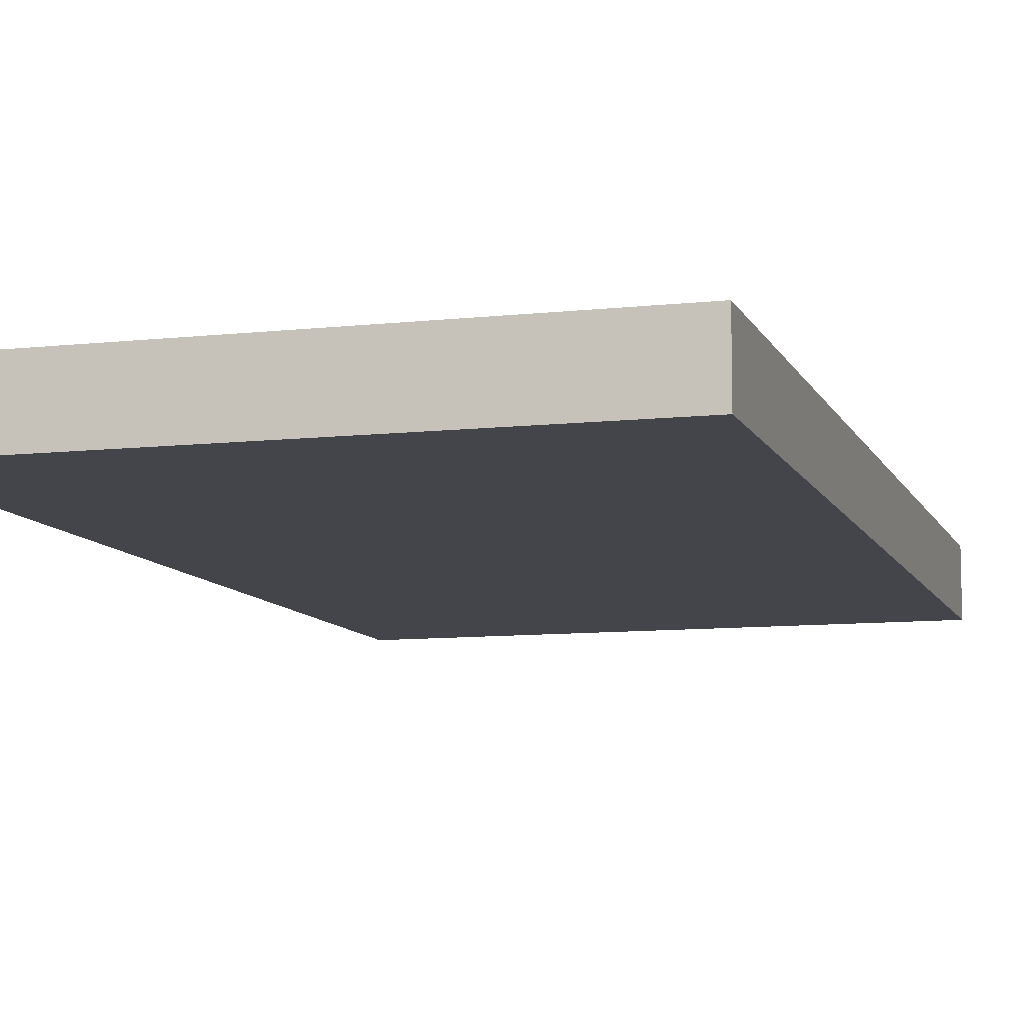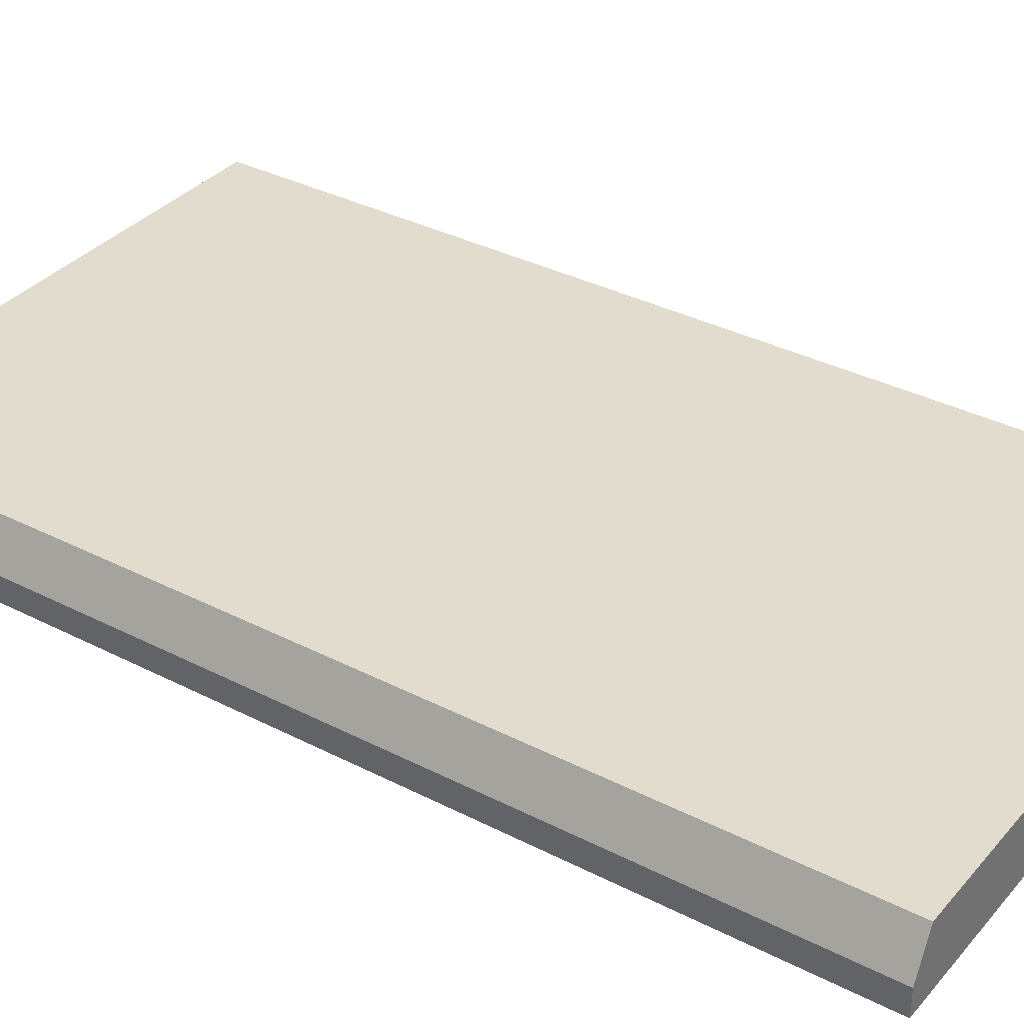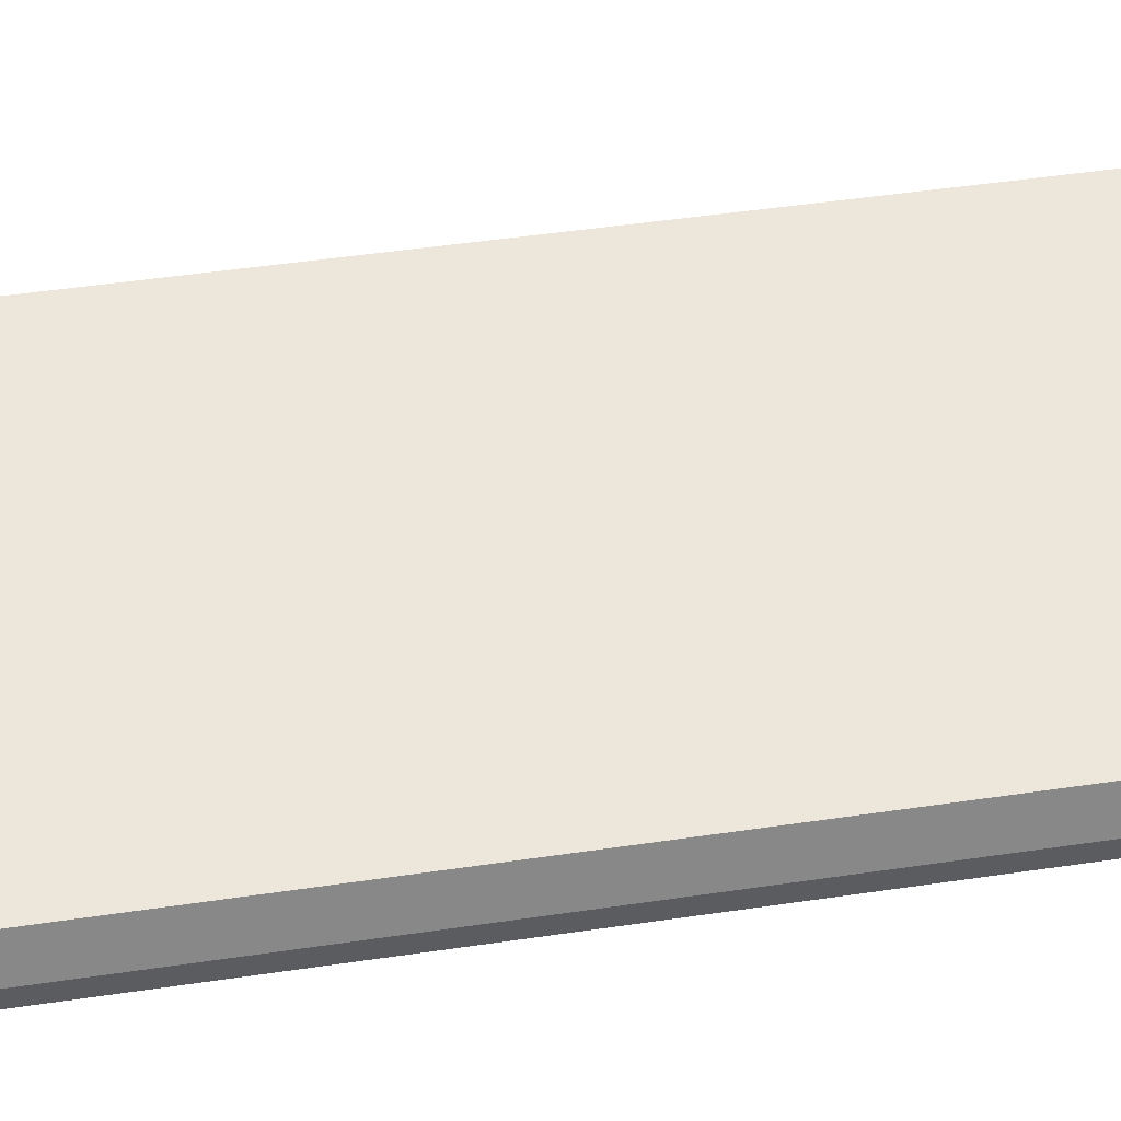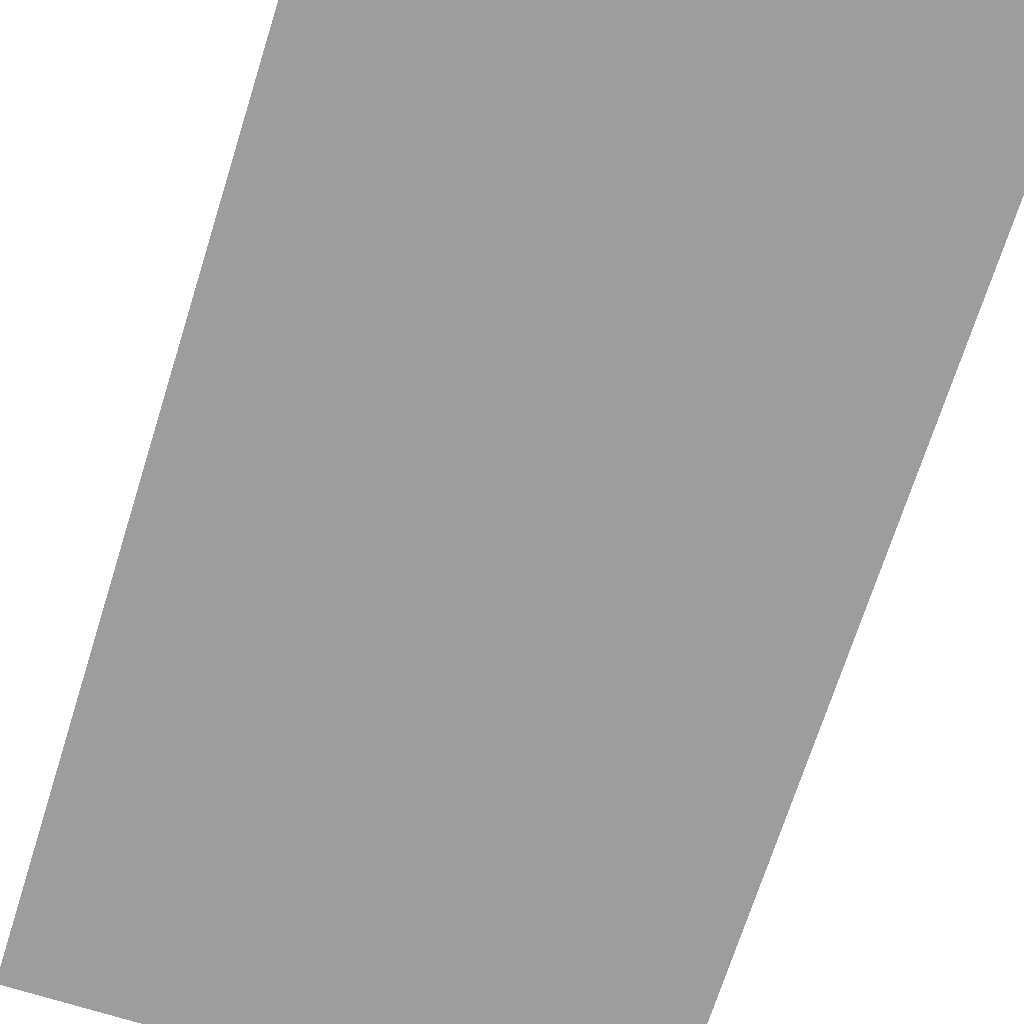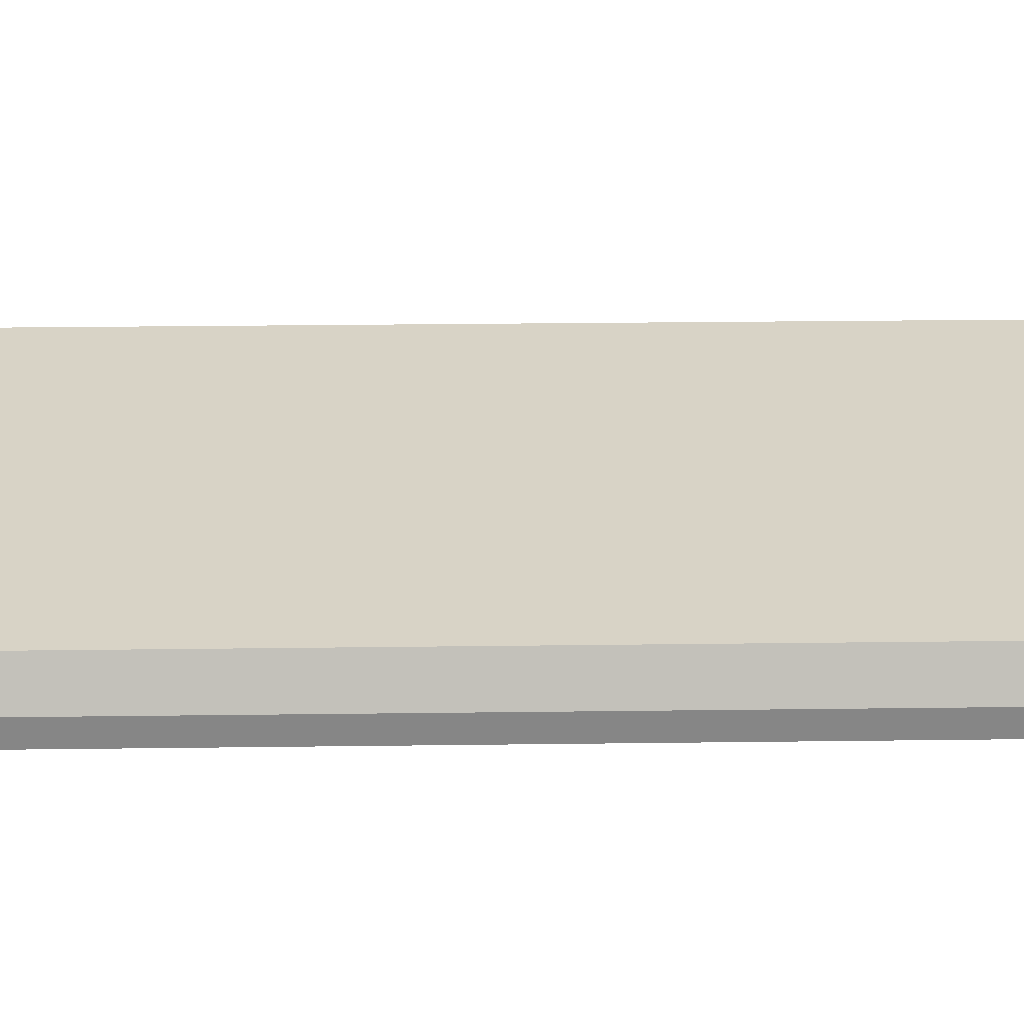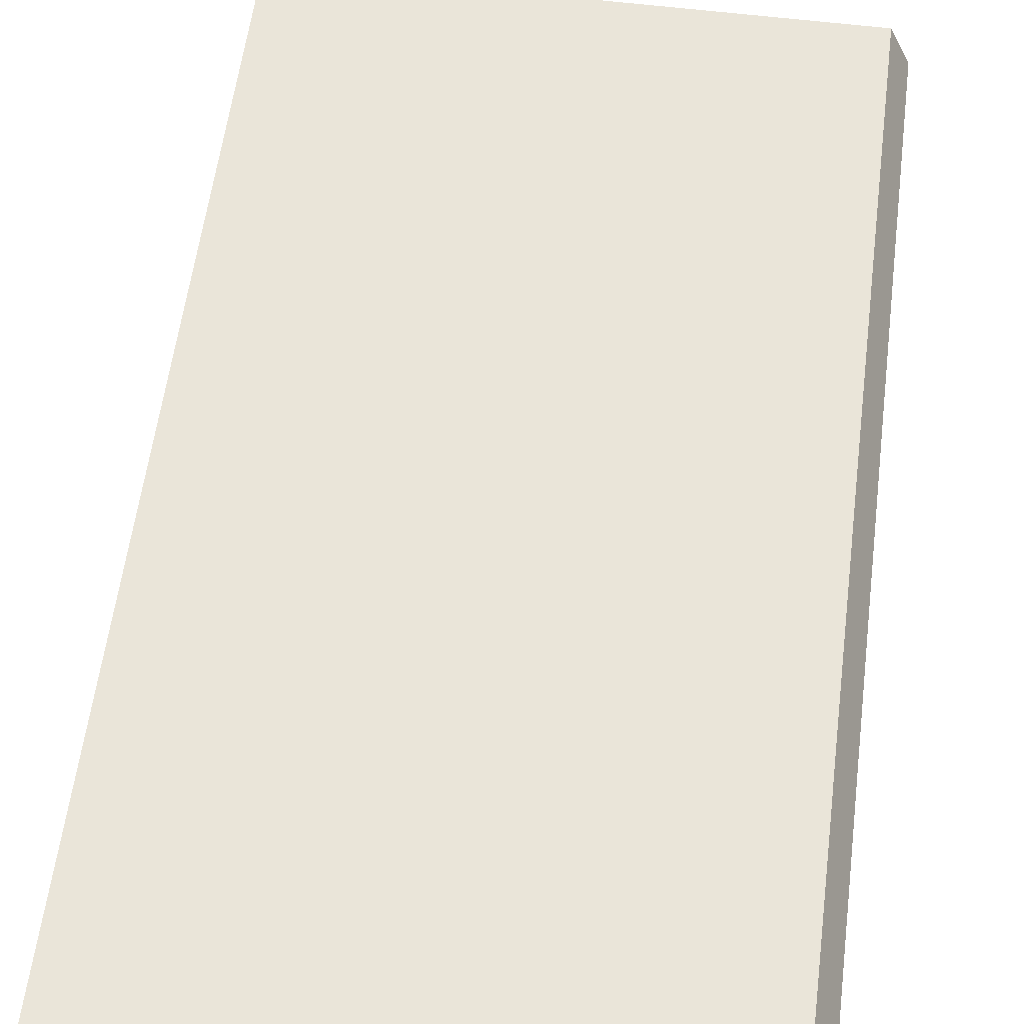
<metadata>
{"format":"obj","ext":"obj","renderer":"f3d","projection":"perspective","resolution":1024,"background":"white","views":[{"elev":-9.3,"azim":16.4,"up":"+Y"},{"elev":34.7,"azim":-55.4,"up":"+Y"},{"elev":53.1,"azim":-98.8,"up":"+Y"},{"elev":-70.7,"azim":162.5,"up":"+Y"},{"elev":27.9,"azim":-91.1,"up":"+Y"},{"elev":58.2,"azim":-172.7,"up":"+Y"}]}
</metadata>
<code>
g product-4658af52-cb9c-43fb-9529-84a44b5894ca-body
v -3.51 5.194 15.07
v -3.51 5.194 17.72
v -3.51 5.374 17.72
v -3.51 5.374 15.07
v -3.51 5.374 15.07
v -3.51 5.374 17.72
v -3.685 5.374 17.72
v -3.685 5.374 15.07
v -3.685 5.374 15.07
v -3.685 5.374 17.72
v -4.945 5.374 17.72
v -4.945 5.374 15.07
v -4.945 5.374 15.07
v -4.945 5.374 17.72
v -4.997 5.264 17.72
v -4.997 5.264 15.07
v -4.997 5.264 15.07
v -4.997 5.264 17.72
v -4.997 5.194 17.72
v -4.997 5.194 15.07
v -4.997 5.194 15.07
v -4.997 5.194 17.72
v -3.51 5.194 17.72
v -3.51 5.194 15.07
v -3.51 5.194 15.07
v -3.51 5.374 15.07
v -3.685 5.374 15.07
v -4.945 5.374 15.07
v -4.997 5.264 15.07
v -4.997 5.194 15.07
v -3.51 5.194 17.72
v -3.51 5.374 17.72
v -3.685 5.374 17.72
v -4.945 5.374 17.72
v -4.997 5.264 17.72
v -4.997 5.194 17.72
f 2 1 4
f 3 2 4
f 7 6 5
f 7 5 8
f 10 9 12
f 11 10 12
f 14 13 16
f 15 14 16
f 18 17 20
f 19 18 20
f 22 21 24
f 23 22 24
f 30 29 28
f 25 30 27
f 30 28 27
f 25 27 26
f 34 35 36
f 33 36 31
f 33 34 36
f 32 33 31

</code>
